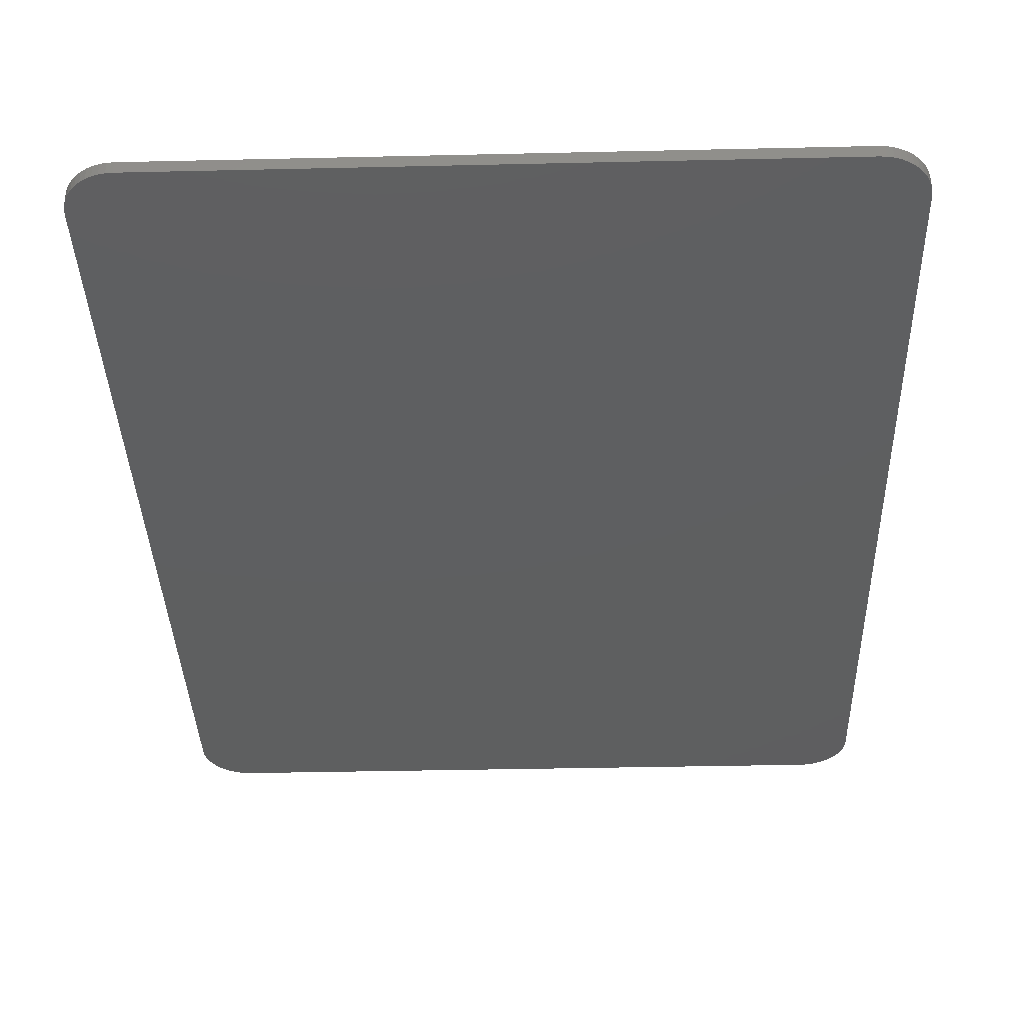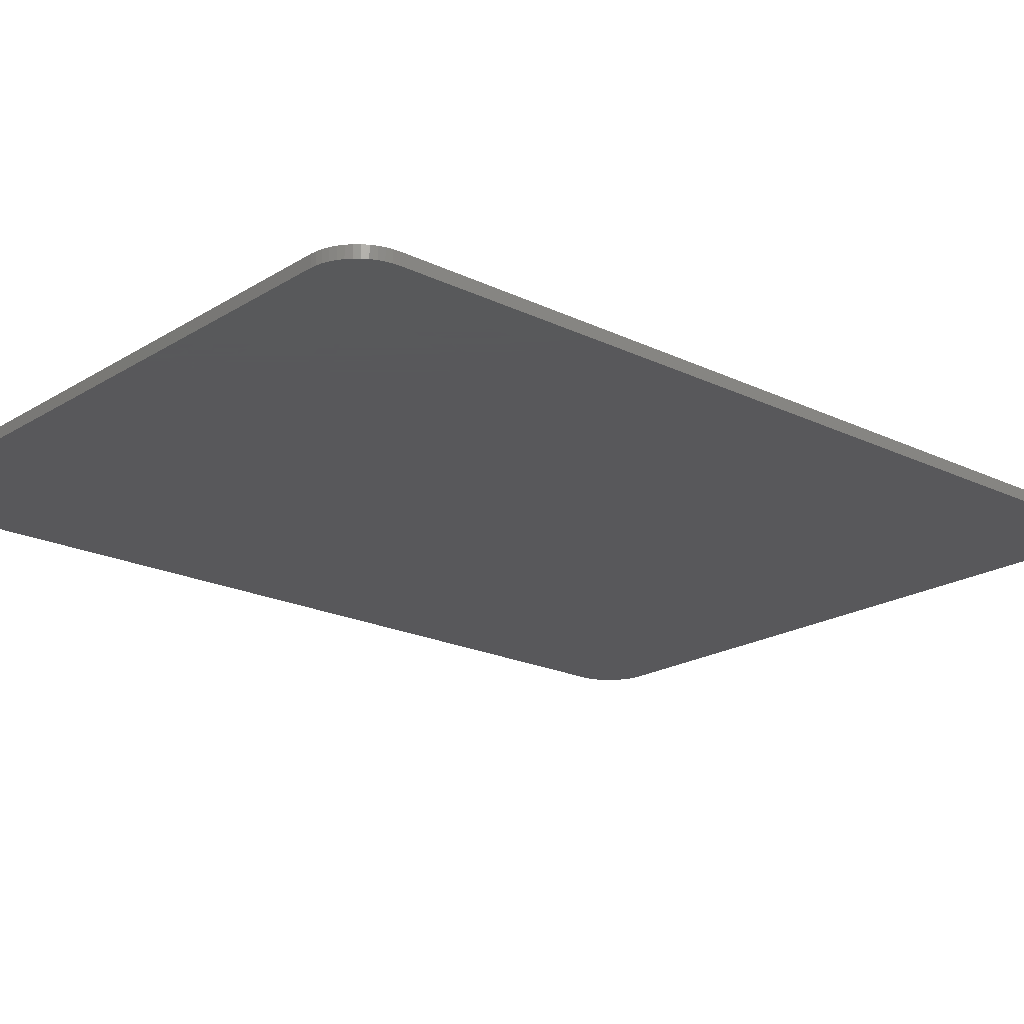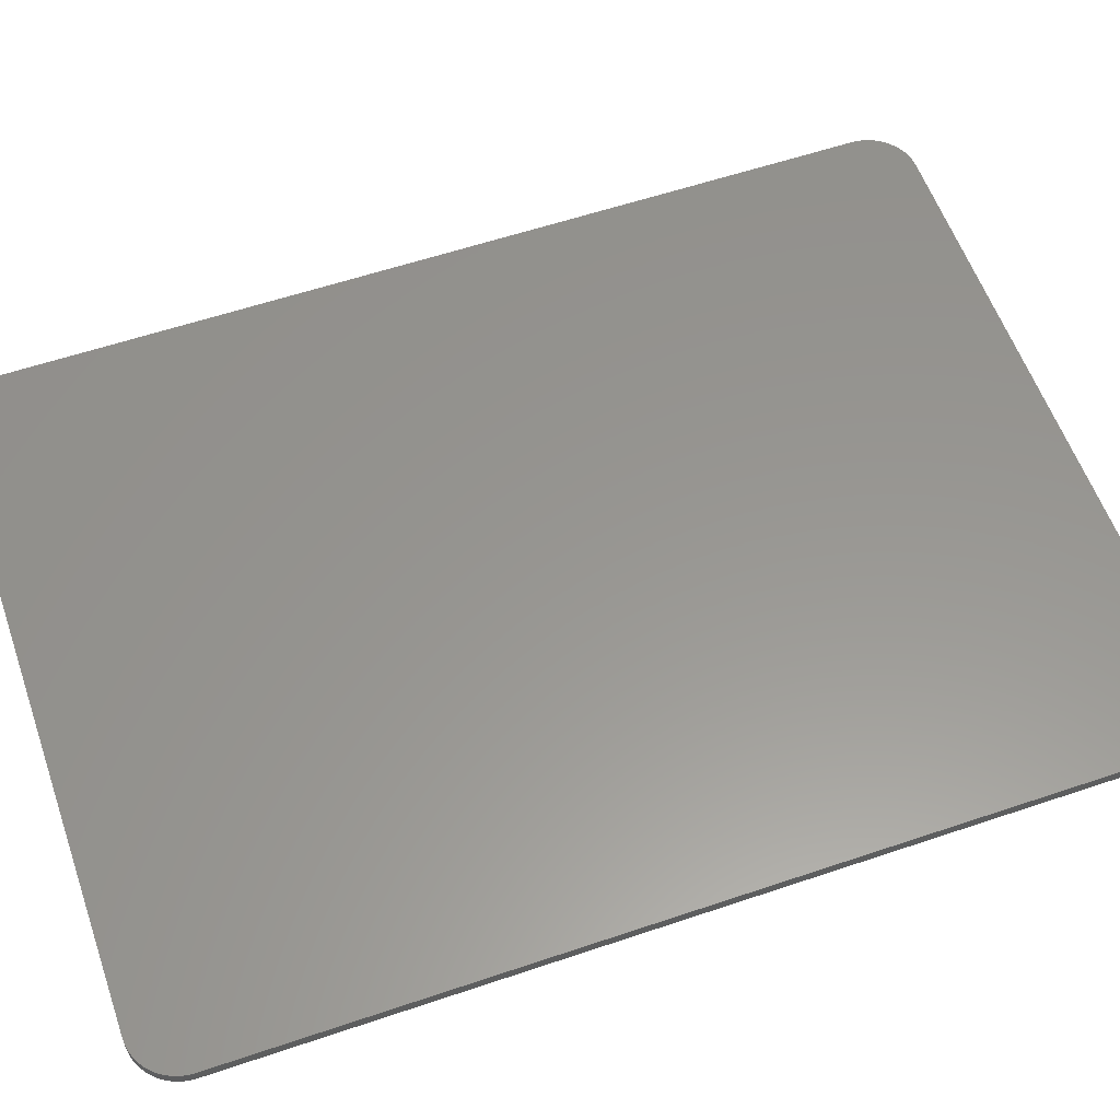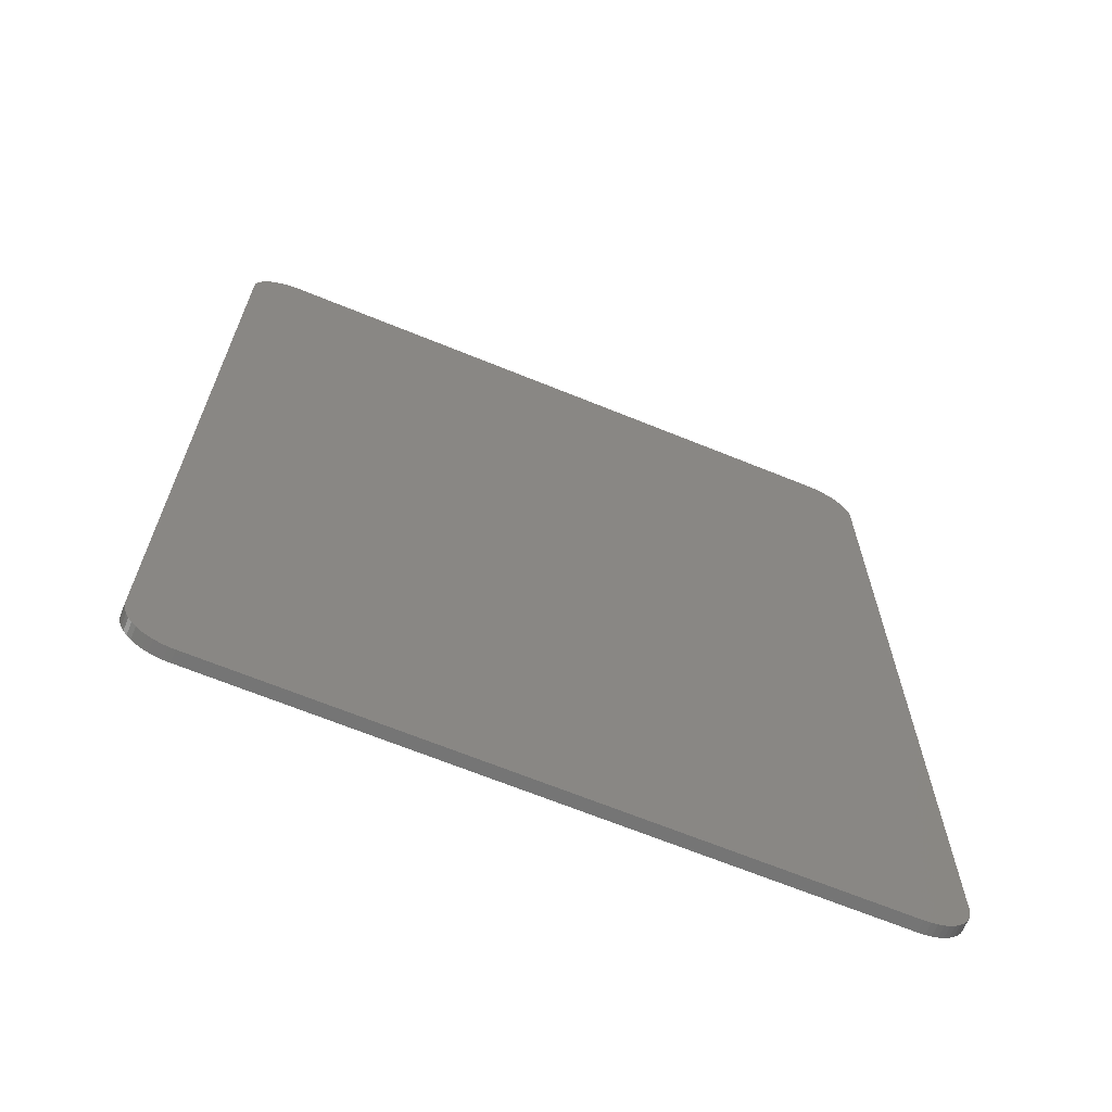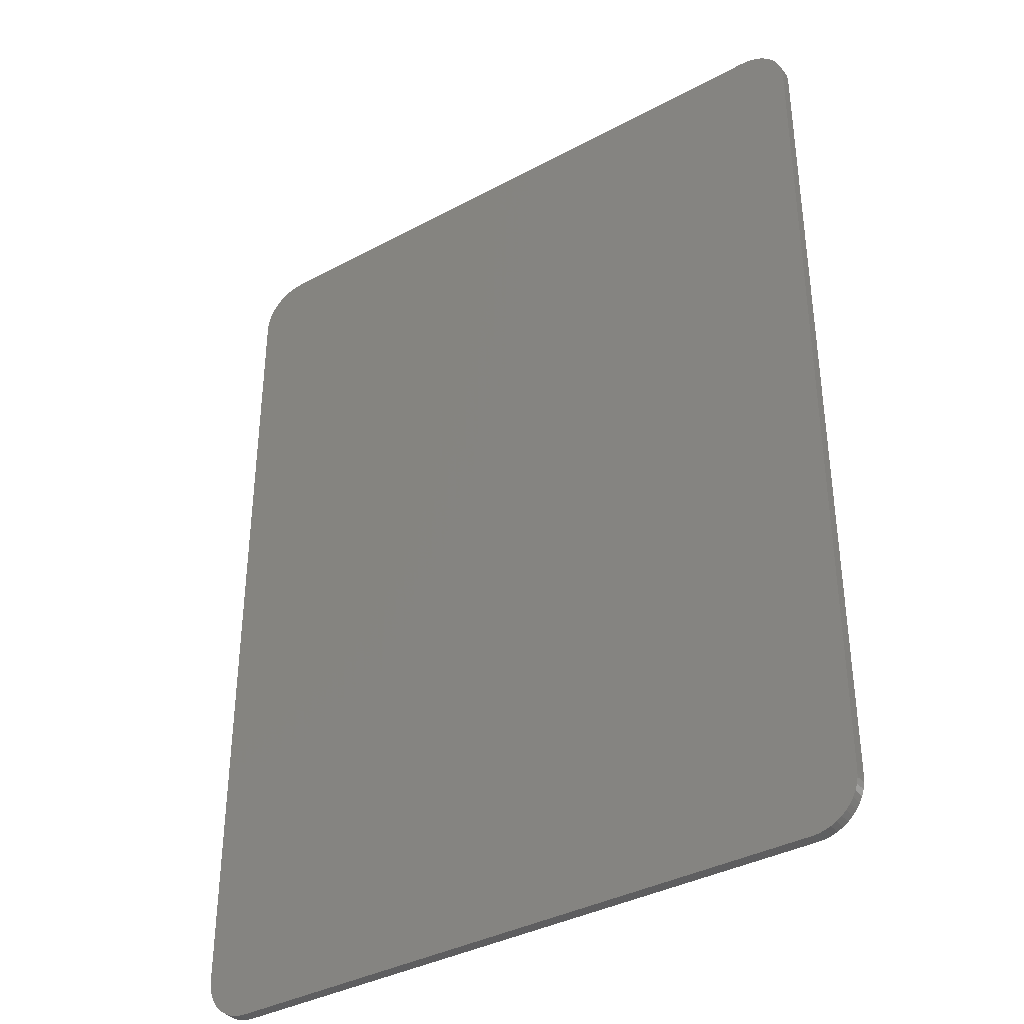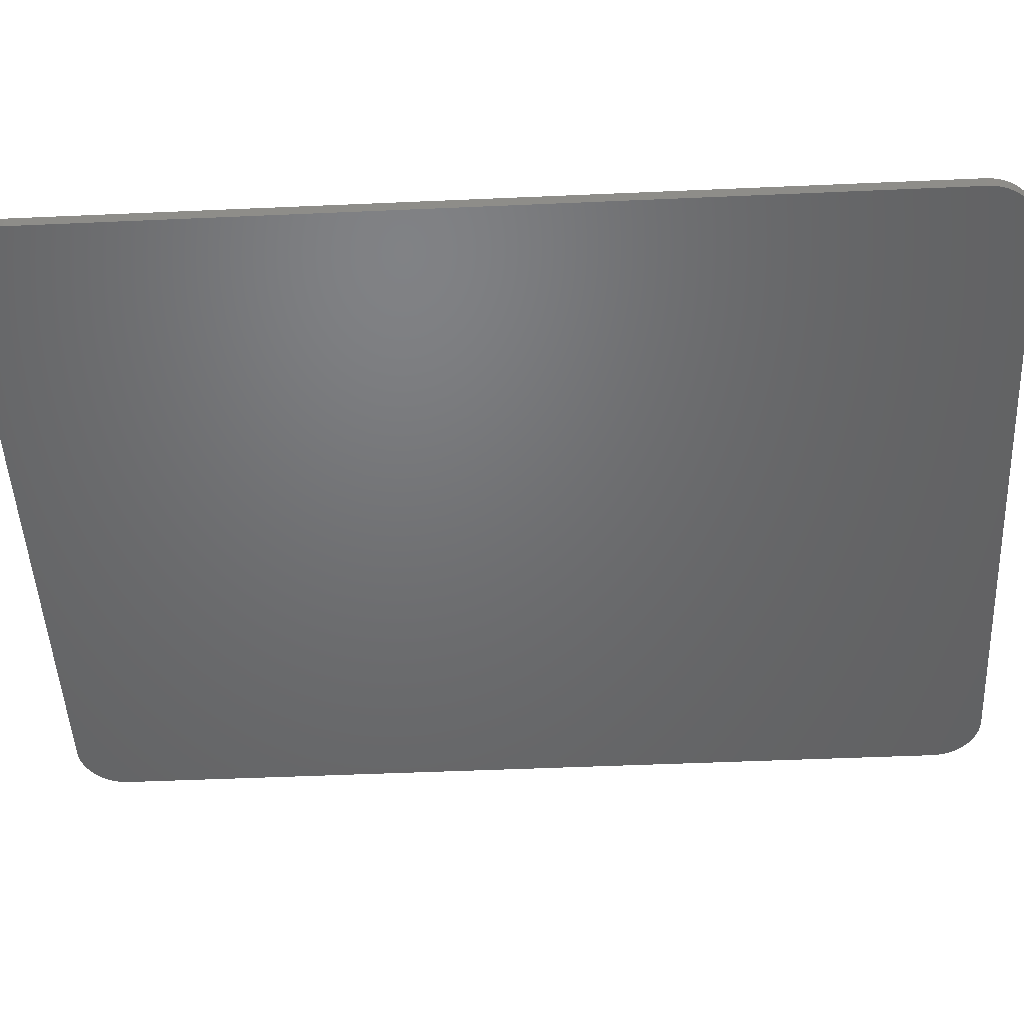
<metadata>
{"format":"stl","ext":"stl","renderer":"f3d","projection":"perspective","resolution":1024,"background":"white","views":[{"elev":-36.8,"azim":-178.3,"up":"+Y"},{"elev":-20.2,"azim":-131.5,"up":"+Y"},{"elev":58.2,"azim":-109.3,"up":"+Y"},{"elev":-67.4,"azim":157.8,"up":"+Z"},{"elev":-37.0,"azim":34.8,"up":"+Z"},{"elev":-49.1,"azim":92.8,"up":"+Y"}]}
</metadata>
<code>
# stl→obj: 169 verts, 307 faces
v -2.6 -0.1 -3.6
v -3 -0.1 -3.6
v -2.997 -0.1 -3.652
v -2.986 -0.1 -3.704
v -2.97 -0.1 -3.753
v -2.946 -0.1 -3.8
v -2.917 -0.1 -3.844
v -2.883 -0.1 -3.883
v -2.844 -0.1 -3.917
v -2.8 -0.1 -3.946
v -2.753 -0.1 -3.97
v -2.704 -0.1 -3.986
v -2.652 -0.1 -3.997
v -2.6 -0.1 -4
v -2.6 -0.1 3.6
v -2.6 -0.1 4
v -2.652 -0.1 3.997
v -2.704 -0.1 3.986
v -2.753 -0.1 3.97
v -2.8 -0.1 3.946
v -2.844 -0.1 3.917
v -2.883 -0.1 3.883
v -2.917 -0.1 3.844
v -2.946 -0.1 3.8
v -2.97 -0.1 3.753
v -2.986 -0.1 3.704
v -2.997 -0.1 3.652
v -3 -0.1 3.6
v 2.6 -0.1 3.6
v 3 -0.1 3.6
v 2.997 -0.1 3.652
v 2.986 -0.1 3.704
v 2.97 -0.1 3.753
v 2.946 -0.1 3.8
v 2.917 -0.1 3.844
v 2.883 -0.1 3.883
v 2.844 -0.1 3.917
v 2.8 -0.1 3.946
v 2.753 -0.1 3.97
v 2.704 -0.1 3.986
v 2.652 -0.1 3.997
v 2.6 -0.1 4
v 2.6 -0.1 -3.6
v 2.6 -0.1 -4
v 2.652 -0.1 -3.997
v 2.704 -0.1 -3.986
v 2.753 -0.1 -3.97
v 2.8 -0.1 -3.946
v 2.844 -0.1 -3.917
v 2.883 -0.1 -3.883
v 2.917 -0.1 -3.844
v 2.946 -0.1 -3.8
v 2.97 -0.1 -3.753
v 2.986 -0.1 -3.704
v 2.997 -0.1 -3.652
v 3 -0.1 -3.6
v -1.2 -0.1 3.6
v -1.2 -0.1 4
v -0.6 -0.1 4
v -0.6 -0.1 3.6
v -1.9 -0.1 0.9
v -1.2 -0.1 0.9
v -0.6 -0.1 0.9
v 0.1 -0.1 0.9
v -0.9 -0.1 -0.8
v 2.7 -0.1 0
v 2.4 -0.1 -0.8
v 3 -0.1 -1.2
v 3 -0.1 0
v 0.1 -0.1 -1.5
v 0.1 -0.1 -2
v -1.8 -0.1 -1.8
v -1.8 -0.1 -1.6
v -2 -0.1 -1.5
v -2 -0.1 -1.6
v 0 -0.1 -1.2
v -0.2 -0.1 -0.8
v -0.3 -0.1 -0.8
v -0.3 -0.1 -1
v -0.5 -0.1 -1.2
v 0 -0.1 -1.5
v -0.2 -0.1 -2.7
v 0.1 -0.1 -2.4
v -1 -0.1 -2.7
v -0.6 -0.1 -2.8
v 2.7 -0.1 -2.3
v 2.7 -0.1 -1.3
v 2.57 -0.1 -1.309
v 2.441 -0.1 -1.334
v 2.317 -0.1 -1.376
v 2.2 -0.1 -1.434
v 2.091 -0.1 -1.507
v 1.993 -0.1 -1.593
v 1.907 -0.1 -1.691
v 1.834 -0.1 -1.8
v 1.776 -0.1 -1.917
v 1.734 -0.1 -2.041
v 1.709 -0.1 -2.17
v 1.7 -0.1 -2.3
v 1.709 -0.1 -2.43
v 1.734 -0.1 -2.559
v 1.776 -0.1 -2.683
v 1.834 -0.1 -2.8
v 1.907 -0.1 -2.909
v 1.993 -0.1 -3.007
v 2.091 -0.1 -3.093
v 2.2 -0.1 -3.166
v 2.317 -0.1 -3.224
v 2.441 -0.1 -3.266
v 2.57 -0.1 -3.291
v 2.7 -0.1 -3.3
v 3 -0.1 -3.2
v 3 -0.1 -1.4
v -2.6 0 -4
v 2.6 0 -4
v 2.6 0 4
v -2.6 0 4
v 3 0 -3.6
v 3 0 3.6
v -3 0 3.6
v -3 0 -3.6
v 2.6 0 -3.6
v 2.997 0 -3.652
v 2.986 0 -3.704
v 2.97 0 -3.753
v 2.946 0 -3.8
v 2.917 0 -3.844
v 2.883 0 -3.883
v 2.844 0 -3.917
v 2.8 0 -3.946
v 2.753 0 -3.97
v 2.704 0 -3.986
v 2.652 0 -3.997
v 2.6 0 3.6
v 2.652 0 3.997
v 2.704 0 3.986
v 2.753 0 3.97
v 2.8 0 3.946
v 2.844 0 3.917
v 2.883 0 3.883
v 2.917 0 3.844
v 2.946 0 3.8
v 2.97 0 3.753
v 2.986 0 3.704
v 2.997 0 3.652
v -2.6 0 3.6
v -2.997 0 3.652
v -2.986 0 3.704
v -2.97 0 3.753
v -2.946 0 3.8
v -2.917 0 3.844
v -2.883 0 3.883
v -2.844 0 3.917
v -2.8 0 3.946
v -2.753 0 3.97
v -2.704 0 3.986
v -2.652 0 3.997
v -2.997 0 -3.652
v -2.986 0 -3.704
v -2.97 0 -3.753
v -2.946 0 -3.8
v -2.917 0 -3.844
v -2.883 0 -3.883
v -2.844 0 -3.917
v -2.8 0 -3.946
v -2.753 0 -3.97
v -2.704 0 -3.986
v -2.652 0 -3.997
v -2.6 0 -3.6
f 1 2 3
f 1 3 4
f 1 4 5
f 1 5 6
f 1 6 7
f 1 7 8
f 1 8 9
f 1 9 10
f 1 10 11
f 1 11 12
f 1 12 13
f 1 13 14
f 15 16 17
f 15 17 18
f 15 18 19
f 15 19 20
f 15 20 21
f 15 21 22
f 15 22 23
f 15 23 24
f 15 24 25
f 15 25 26
f 15 26 27
f 15 27 28
f 29 30 31
f 29 31 32
f 29 32 33
f 29 33 34
f 29 34 35
f 29 35 36
f 29 36 37
f 29 37 38
f 29 38 39
f 29 39 40
f 29 40 41
f 29 41 42
f 43 44 45
f 43 45 46
f 43 46 47
f 43 47 48
f 43 48 49
f 43 49 50
f 43 50 51
f 43 51 52
f 43 52 53
f 43 53 54
f 43 54 55
f 43 55 56
f 1 15 28
f 28 2 1
f 43 1 14
f 14 44 43
f 57 58 16
f 16 15 57
f 42 59 60
f 60 29 42
f 61 62 57
f 57 15 61
f 60 63 64
f 64 29 60
f 57 62 63
f 63 60 57
f 60 59 58
f 58 57 60
f 63 65 64
f 63 62 65
f 65 62 61
f 66 67 68
f 68 69 66
f 70 71 67
f 67 66 70
f 72 73 74
f 74 75 72
f 76 77 78
f 78 79 76
f 80 81 76
f 76 79 80
f 70 81 71
f 82 83 71
f 84 85 82
f 73 72 84
f 81 80 73
f 82 71 81
f 81 84 82
f 73 84 81
f 72 1 84
f 72 75 1
f 1 75 74
f 74 15 1
f 74 61 15
f 61 74 73
f 73 65 61
f 80 79 65
f 65 73 80
f 79 78 65
f 78 64 65
f 64 78 77
f 64 77 76
f 76 29 64
f 69 30 29
f 29 66 69
f 76 81 70
f 70 66 29
f 29 76 70
f 43 85 1
f 1 85 84
f 86 87 88
f 86 88 89
f 86 89 90
f 86 90 91
f 86 91 92
f 86 92 93
f 86 93 94
f 86 94 95
f 86 95 96
f 86 96 97
f 86 97 98
f 86 98 99
f 86 99 100
f 86 100 101
f 86 101 102
f 86 102 103
f 86 103 104
f 86 104 105
f 86 105 106
f 86 106 107
f 86 107 108
f 86 108 109
f 86 109 110
f 86 110 111
f 112 113 87
f 112 87 111
f 56 112 111
f 111 43 56
f 113 68 67
f 67 87 113
f 43 111 108
f 108 85 43
f 108 82 85
f 108 105 82
f 105 83 82
f 105 102 83
f 102 99 83
f 71 83 99
f 99 96 71
f 96 93 71
f 87 67 90
f 90 67 71
f 71 93 90
f 44 14 114
f 114 115 44
f 116 117 16
f 16 42 116
f 30 56 118
f 118 119 30
f 120 121 2
f 2 28 120
f 122 118 123
f 122 123 124
f 122 124 125
f 122 125 126
f 122 126 127
f 122 127 128
f 122 128 129
f 122 129 130
f 122 130 131
f 122 131 132
f 122 132 133
f 122 133 115
f 134 116 135
f 134 135 136
f 134 136 137
f 134 137 138
f 134 138 139
f 134 139 140
f 134 140 141
f 134 141 142
f 134 142 143
f 134 143 144
f 134 144 145
f 134 145 119
f 146 120 147
f 146 147 148
f 146 148 149
f 146 149 150
f 146 150 151
f 146 151 152
f 146 152 153
f 146 153 154
f 146 154 155
f 146 155 156
f 146 156 157
f 146 157 117
f 157 16 117
f 16 157 17
f 156 17 157
f 17 156 18
f 155 18 156
f 18 155 19
f 154 19 155
f 19 154 20
f 153 20 154
f 20 153 21
f 152 21 153
f 21 152 22
f 151 22 152
f 22 151 23
f 150 23 151
f 23 150 24
f 149 24 150
f 24 149 25
f 148 25 149
f 25 148 26
f 147 26 148
f 26 147 27
f 120 27 147
f 27 120 28
f 145 30 119
f 30 145 31
f 144 31 145
f 31 144 32
f 143 32 144
f 32 143 33
f 142 33 143
f 33 142 34
f 141 34 142
f 34 141 35
f 140 35 141
f 35 140 36
f 139 36 140
f 36 139 37
f 138 37 139
f 37 138 38
f 137 38 138
f 38 137 39
f 136 39 137
f 39 136 40
f 135 40 136
f 40 135 41
f 116 41 135
f 41 116 42
f 133 44 115
f 44 133 45
f 132 45 133
f 45 132 46
f 131 46 132
f 46 131 47
f 130 47 131
f 47 130 48
f 129 48 130
f 48 129 49
f 128 49 129
f 49 128 50
f 127 50 128
f 50 127 51
f 126 51 127
f 51 126 52
f 125 52 126
f 52 125 53
f 124 53 125
f 53 124 54
f 123 54 124
f 54 123 55
f 118 55 123
f 55 118 56
f 158 2 121
f 2 158 3
f 159 3 158
f 3 159 4
f 160 4 159
f 4 160 5
f 161 5 160
f 5 161 6
f 162 6 161
f 6 162 7
f 163 7 162
f 7 163 8
f 164 8 163
f 8 164 9
f 165 9 164
f 9 165 10
f 166 10 165
f 10 166 11
f 167 11 166
f 11 167 12
f 168 12 167
f 12 168 13
f 114 13 168
f 13 114 14
f 169 114 168
f 169 168 167
f 169 167 166
f 169 166 165
f 169 165 164
f 169 164 163
f 169 163 162
f 169 162 161
f 169 161 160
f 169 160 159
f 169 159 158
f 169 158 121
f 116 134 146
f 146 117 116
f 122 115 114
f 114 169 122
f 119 118 121
f 121 120 119

</code>
